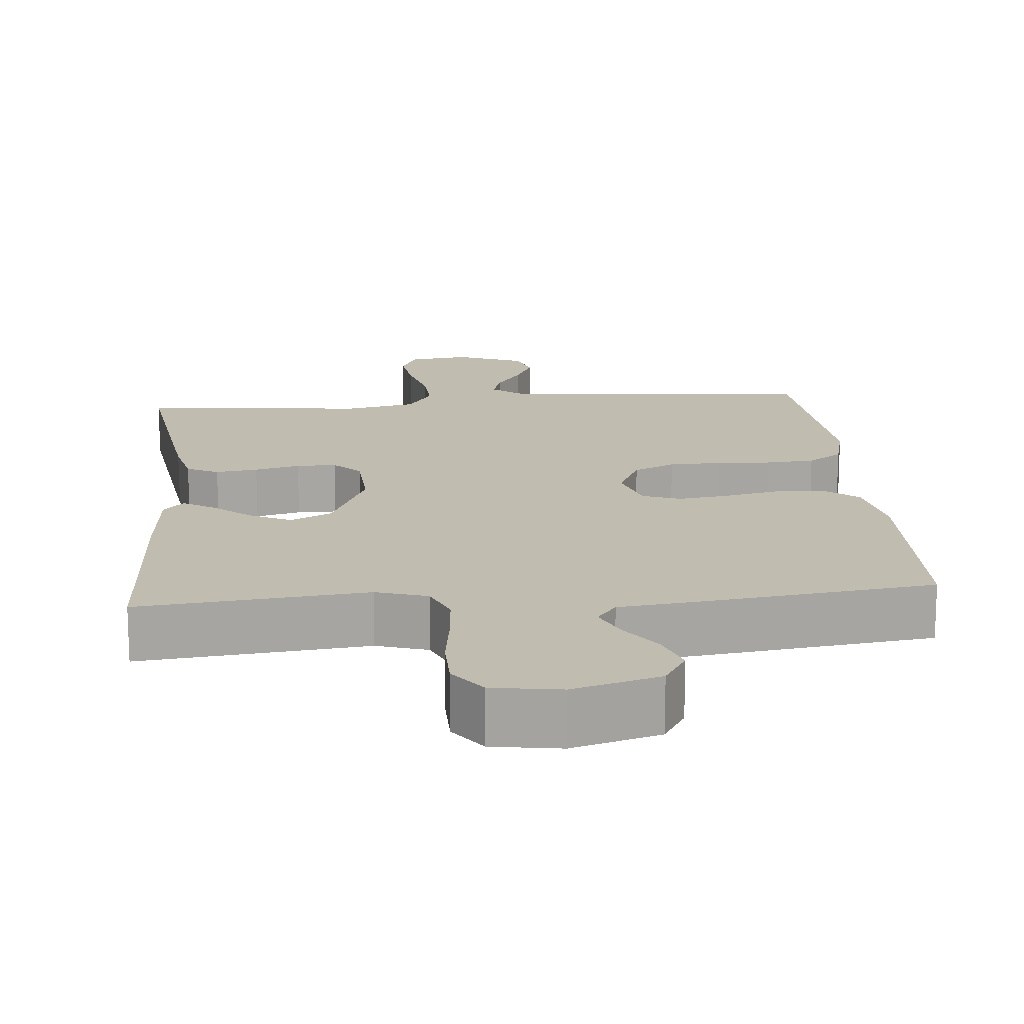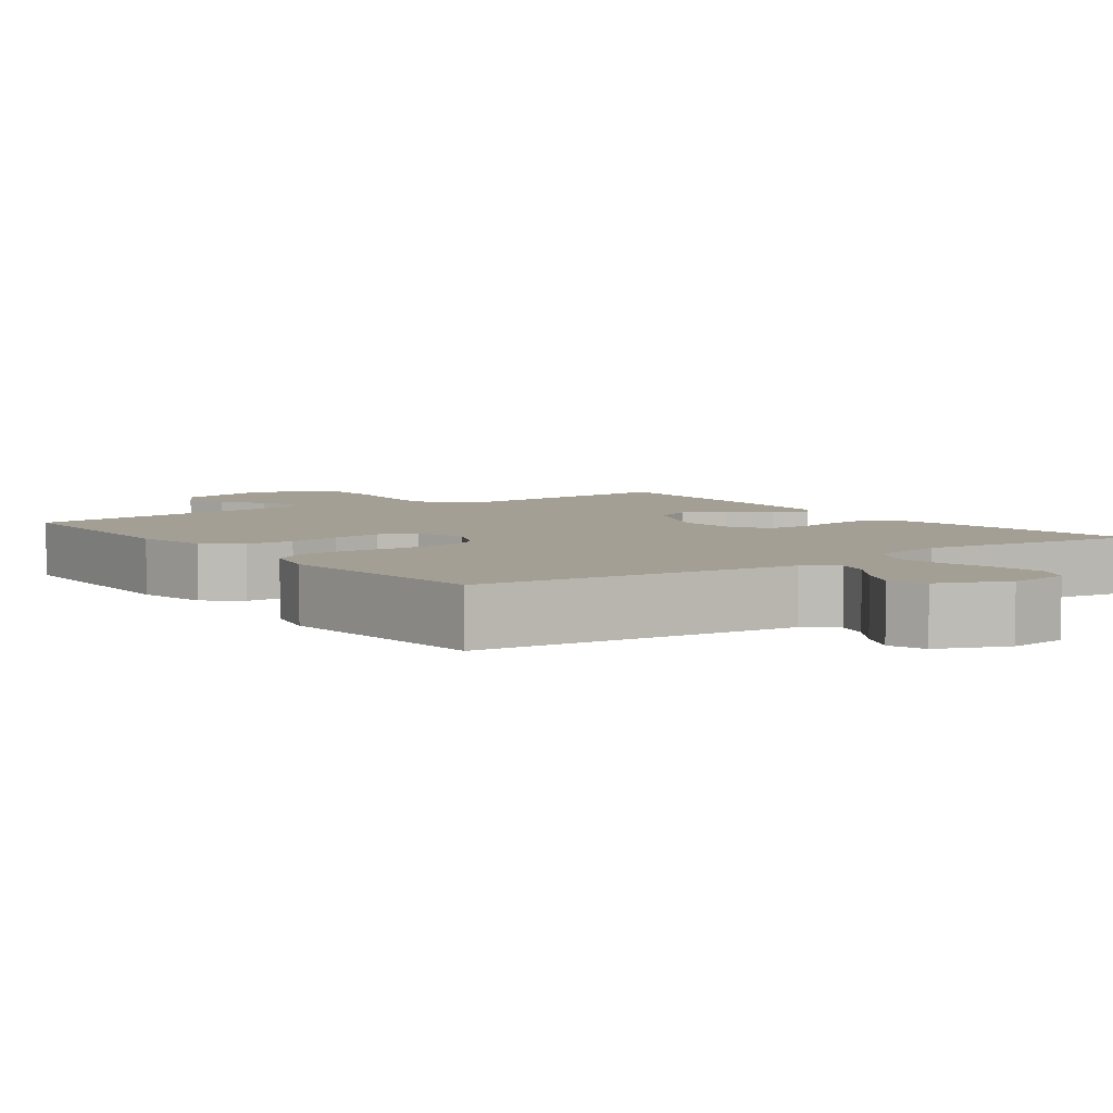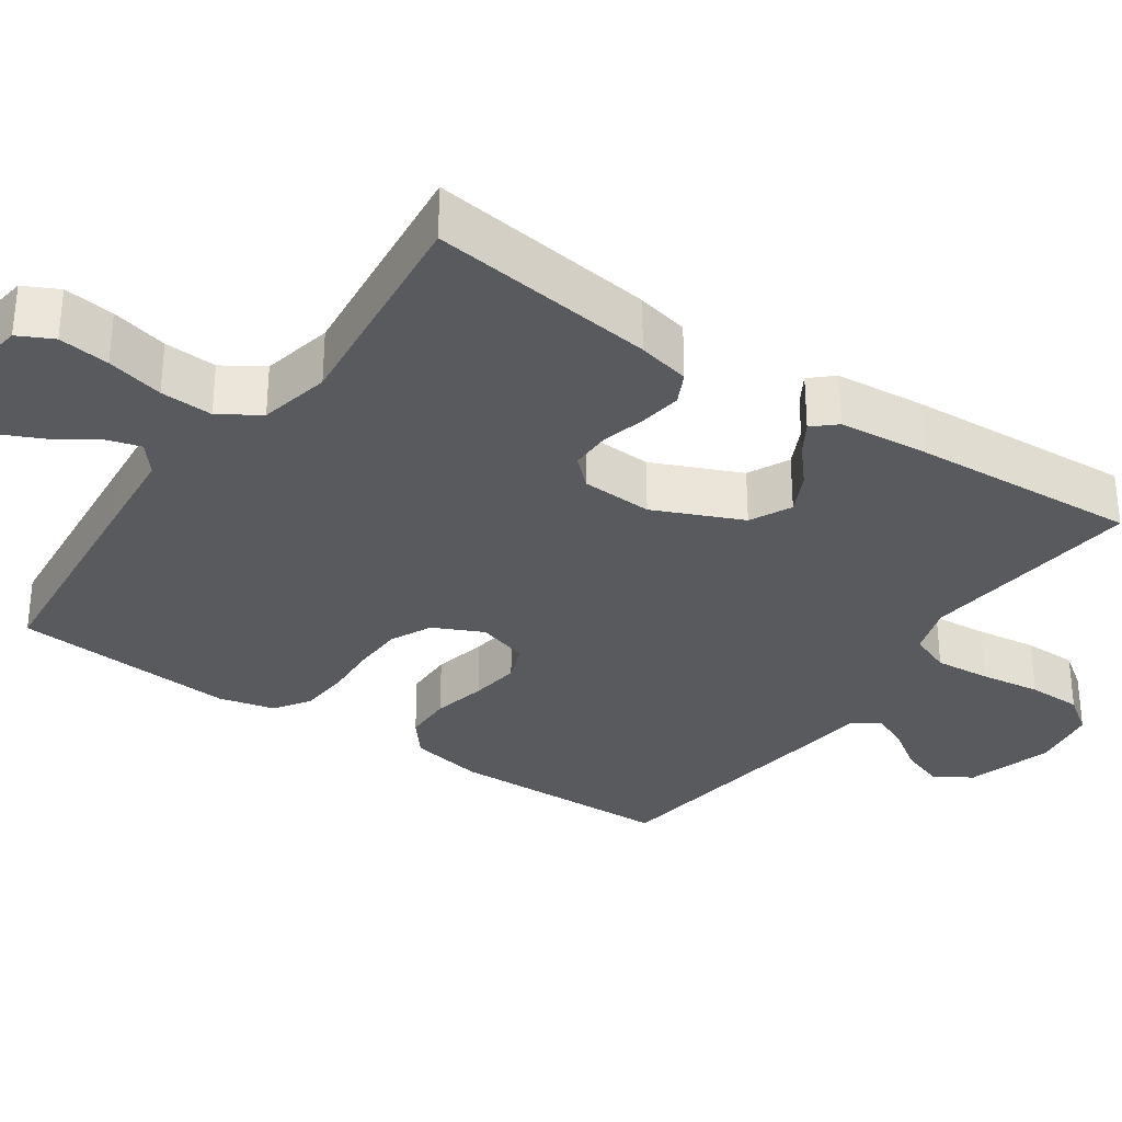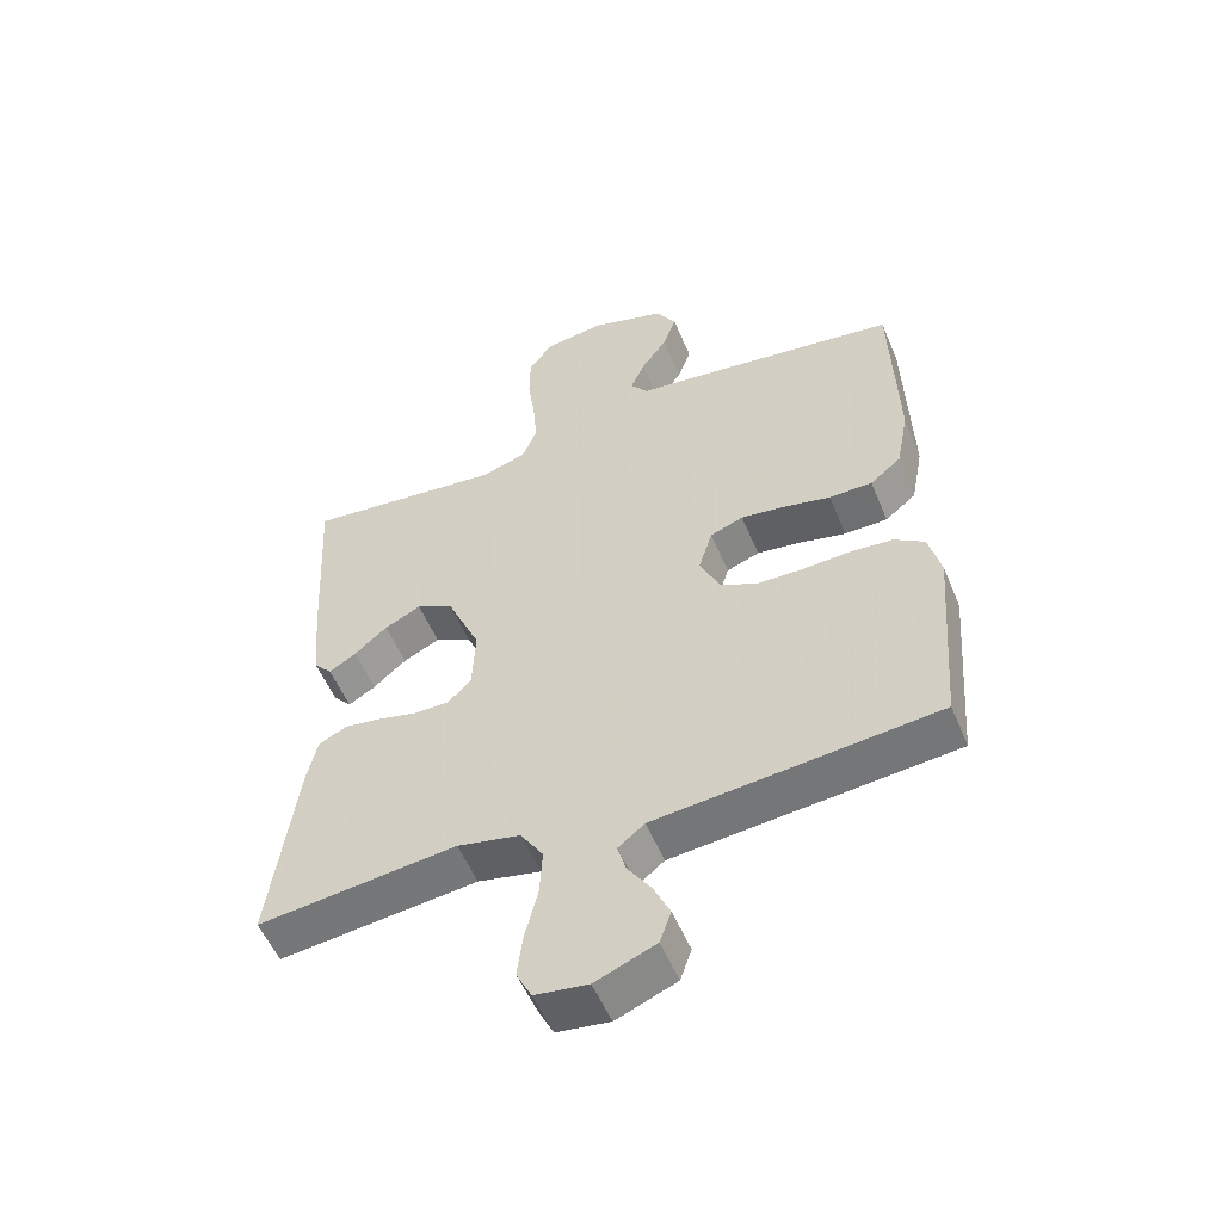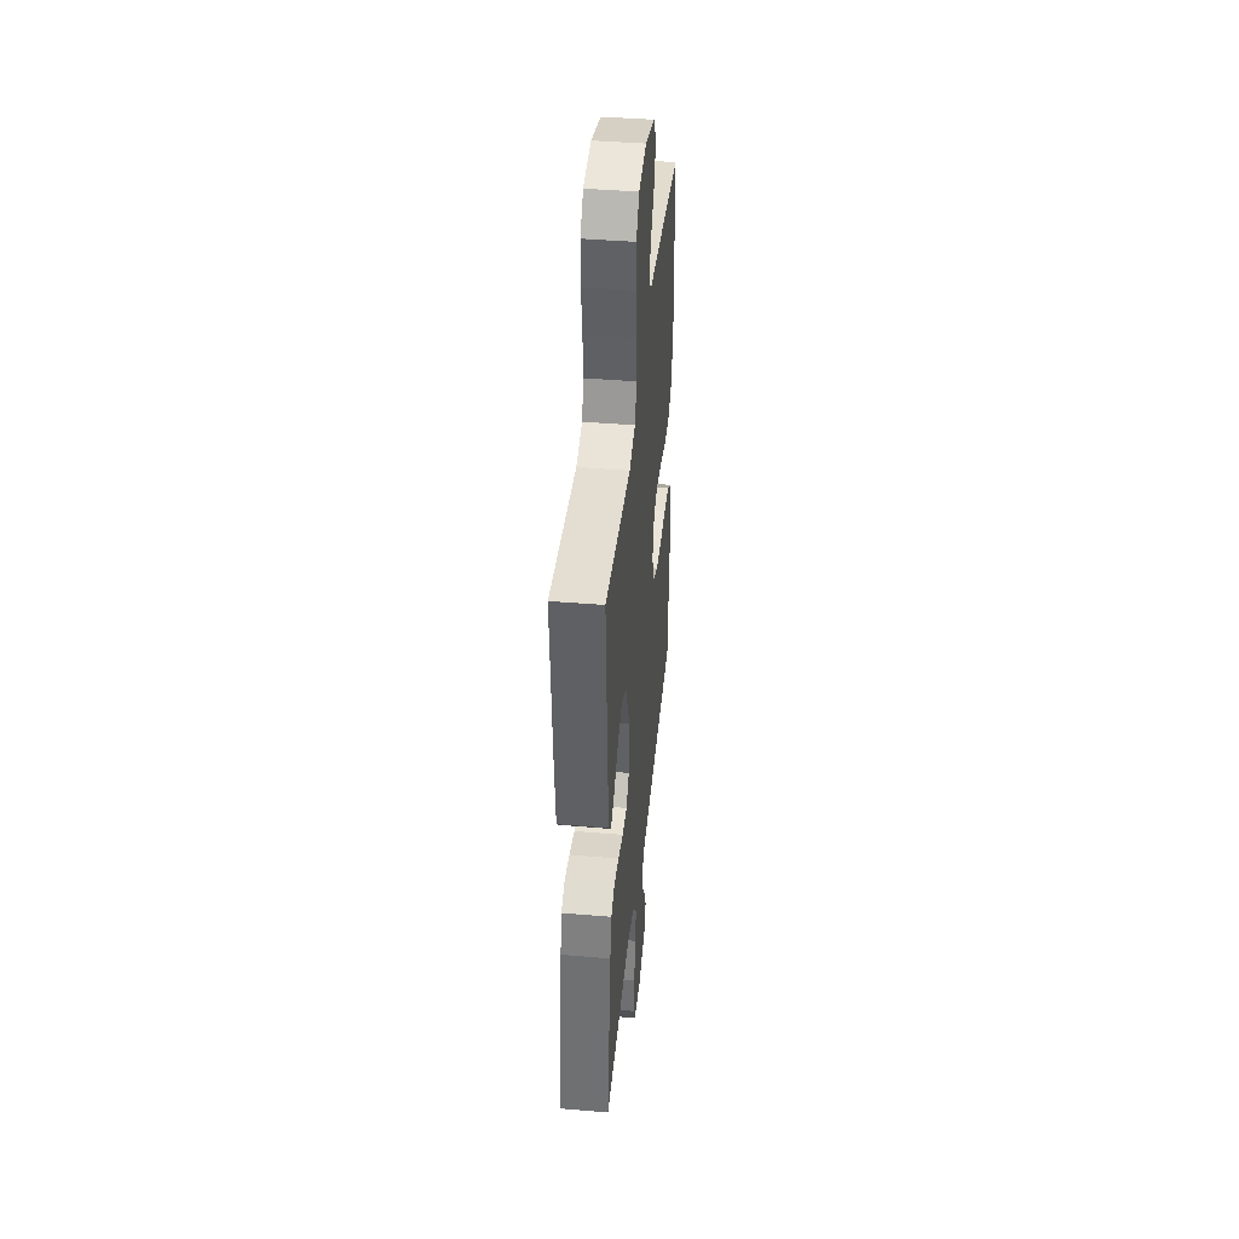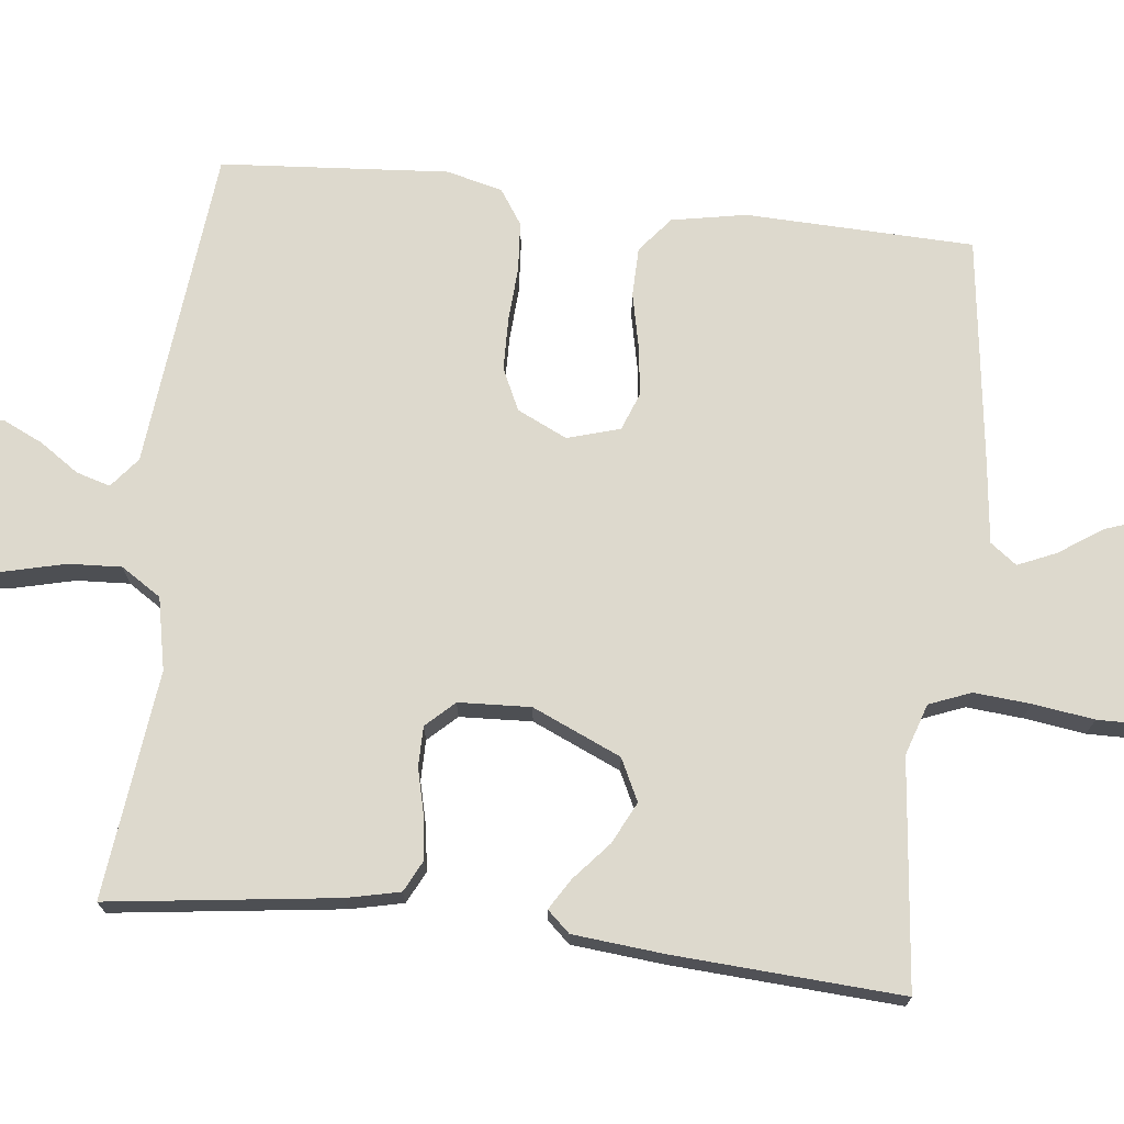
<metadata>
{"format":"obj","ext":"obj","renderer":"f3d","projection":"perspective","resolution":1024,"background":"white","views":[{"elev":16.3,"azim":-5.1,"up":"+Y"},{"elev":5.3,"azim":144.3,"up":"+Y"},{"elev":-31.8,"azim":-124.6,"up":"+Y"},{"elev":-54.2,"azim":22.4,"up":"+Z"},{"elev":42.1,"azim":-84.2,"up":"+Z"},{"elev":72.0,"azim":-83.3,"up":"+Y"}]}
</metadata>
<code>
v -0.5 0.07 0.5
v -0.2 0.07 0.468
v -0.132 0.07 0.49
v -0.11 0.07 0.545
v -0.116 0.07 0.619
v -0.127 0.07 0.7
v -0.126 0.07 0.772
v -0.09 0.07 0.822
v 0 0.07 0.836
v 0.115 0.07 0.802
v 0.145 0.07 0.752
v 0.125 0.07 0.695
v 0.086 0.07 0.638
v 0.064 0.07 0.588
v 0.09 0.07 0.553
v 0.2 0.07 0.54
v 0.5 0.07 0.5
v 0.508 0.07 0.2
v 0.489 0.07 0.102
v 0.442 0.07 0.064
v 0.377 0.07 0.063
v 0.305 0.07 0.079
v 0.239 0.07 0.088
v 0.189 0.07 0.069
v 0.168 0.07 0
v 0.199 0.07 -0.066
v 0.254 0.07 -0.092
v 0.323 0.07 -0.094
v 0.395 0.07 -0.09
v 0.46 0.07 -0.095
v 0.506 0.07 -0.126
v 0.524 0.07 -0.2
v 0.5 0.07 -0.5
v 0.2 0.07 -0.529
v 0.075 0.07 -0.541
v 0.035 0.07 -0.573
v 0.048 0.07 -0.618
v 0.083 0.07 -0.67
v 0.108 0.07 -0.724
v 0.091 0.07 -0.773
v 0 0.07 -0.81
v -0.08 0.07 -0.799
v -0.103 0.07 -0.753
v -0.094 0.07 -0.685
v -0.075 0.07 -0.609
v -0.071 0.07 -0.539
v -0.105 0.07 -0.486
v -0.2 0.07 -0.466
v -0.5 0.07 -0.5
v -0.46 0.07 -0.2
v -0.444 0.07 -0.13
v -0.402 0.07 -0.109
v -0.346 0.07 -0.117
v -0.286 0.07 -0.132
v -0.233 0.07 -0.132
v -0.198 0.07 -0.095
v -0.193 0.07 0
v -0.244 0.07 0.117
v -0.299 0.07 0.144
v -0.354 0.07 0.117
v -0.404 0.07 0.074
v -0.445 0.07 0.049
v -0.472 0.07 0.079
v -0.483 0.07 0.2
v -0.5 0 0.5
v -0.2 0 0.468
v -0.132 0 0.49
v -0.11 0 0.545
v -0.116 0 0.619
v -0.127 0 0.7
v -0.126 0 0.772
v -0.09 0 0.822
v 0 0 0.836
v 0.115 0 0.802
v 0.145 0 0.752
v 0.125 0 0.695
v 0.086 0 0.638
v 0.064 0 0.588
v 0.09 0 0.553
v 0.2 0 0.54
v 0.5 0 0.5
v 0.508 0 0.2
v 0.489 0 0.102
v 0.442 0 0.064
v 0.377 0 0.063
v 0.305 0 0.079
v 0.239 0 0.088
v 0.189 0 0.069
v 0.168 0 0
v 0.199 0 -0.066
v 0.254 0 -0.092
v 0.323 0 -0.094
v 0.395 0 -0.09
v 0.46 0 -0.095
v 0.506 0 -0.126
v 0.524 0 -0.2
v 0.5 0 -0.5
v 0.2 0 -0.529
v 0.075 0 -0.541
v 0.035 0 -0.573
v 0.048 0 -0.618
v 0.083 0 -0.67
v 0.108 0 -0.724
v 0.091 0 -0.773
v 0 0 -0.81
v -0.08 0 -0.799
v -0.103 0 -0.753
v -0.094 0 -0.685
v -0.075 0 -0.609
v -0.071 0 -0.539
v -0.105 0 -0.486
v -0.2 0 -0.466
v -0.5 0 -0.5
v -0.46 0 -0.2
v -0.444 0 -0.13
v -0.402 0 -0.109
v -0.346 0 -0.117
v -0.286 0 -0.132
v -0.233 0 -0.132
v -0.198 0 -0.095
v -0.193 0 0
v -0.244 0 0.117
v -0.299 0 0.144
v -0.354 0 0.117
v -0.404 0 0.074
v -0.445 0 0.049
v -0.472 0 0.079
v -0.483 0 0.2
f 64 1 2
f 63 64 2
f 62 63 2
f 61 62 2
f 60 61 2
f 59 60 2 3
f 58 59 3
f 57 58 3 4
f 56 57 4
f 52 53 54
f 51 52 54
f 50 51 54
f 49 50 54
f 48 49 54
f 47 48 54 55
f 46 47 55 56
f 43 44 45
f 42 43 45
f 41 42 45
f 40 41 45
f 39 40 45
f 38 39 45
f 37 38 45
f 36 37 45 46
f 46 56 4
f 36 46 4
f 35 36 4
f 33 34 35
f 32 33 35
f 31 32 35
f 30 31 35
f 29 30 35
f 28 29 35
f 20 21 22
f 19 20 22
f 18 19 22
f 17 18 22
f 16 17 22
f 15 16 22
f 14 15 22 23
f 11 12 13
f 10 11 13
f 9 10 13
f 8 9 13
f 7 8 13
f 6 7 13
f 5 6 13
f 5 13 14
f 14 23 24
f 5 14 24
f 4 5 24
f 27 28 35
f 26 27 35
f 25 26 35 4
f 4 24 25
f 66 65 128
f 66 128 127
f 66 127 126
f 66 126 125
f 66 125 124
f 67 66 124 123
f 67 123 122
f 68 67 122 121
f 68 121 120
f 118 117 116
f 118 116 115
f 118 115 114
f 118 114 113
f 118 113 112
f 119 118 112 111
f 120 119 111 110
f 109 108 107
f 109 107 106
f 109 106 105
f 109 105 104
f 109 104 103
f 109 103 102
f 109 102 101
f 110 109 101 100
f 68 120 110
f 68 110 100
f 68 100 99
f 99 98 97
f 99 97 96
f 99 96 95
f 99 95 94
f 99 94 93
f 99 93 92
f 86 85 84
f 86 84 83
f 86 83 82
f 86 82 81
f 86 81 80
f 86 80 79
f 87 86 79 78
f 77 76 75
f 77 75 74
f 77 74 73
f 77 73 72
f 77 72 71
f 77 71 70
f 77 70 69
f 78 77 69
f 88 87 78
f 88 78 69
f 88 69 68
f 99 92 91
f 99 91 90
f 68 99 90 89
f 89 88 68
f 1 65 66 2
f 2 66 67 3
f 3 67 68 4
f 4 68 69 5
f 5 69 70 6
f 6 70 71 7
f 7 71 72 8
f 8 72 73 9
f 9 73 74 10
f 10 74 75 11
f 11 75 76 12
f 12 76 77 13
f 13 77 78 14
f 14 78 79 15
f 15 79 80 16
f 16 80 81 17
f 17 81 82 18
f 18 82 83 19
f 19 83 84 20
f 20 84 85 21
f 21 85 86 22
f 22 86 87 23
f 23 87 88 24
f 24 88 89 25
f 25 89 90 26
f 26 90 91 27
f 27 91 92 28
f 28 92 93 29
f 29 93 94 30
f 30 94 95 31
f 31 95 96 32
f 32 96 97 33
f 33 97 98 34
f 34 98 99 35
f 35 99 100 36
f 36 100 101 37
f 37 101 102 38
f 38 102 103 39
f 39 103 104 40
f 40 104 105 41
f 41 105 106 42
f 42 106 107 43
f 43 107 108 44
f 44 108 109 45
f 45 109 110 46
f 46 110 111 47
f 47 111 112 48
f 48 112 113 49
f 49 113 114 50
f 50 114 115 51
f 51 115 116 52
f 52 116 117 53
f 53 117 118 54
f 54 118 119 55
f 55 119 120 56
f 56 120 121 57
f 57 121 122 58
f 58 122 123 59
f 59 123 124 60
f 60 124 125 61
f 61 125 126 62
f 62 126 127 63
f 63 127 128 64
f 64 128 65 1

</code>
